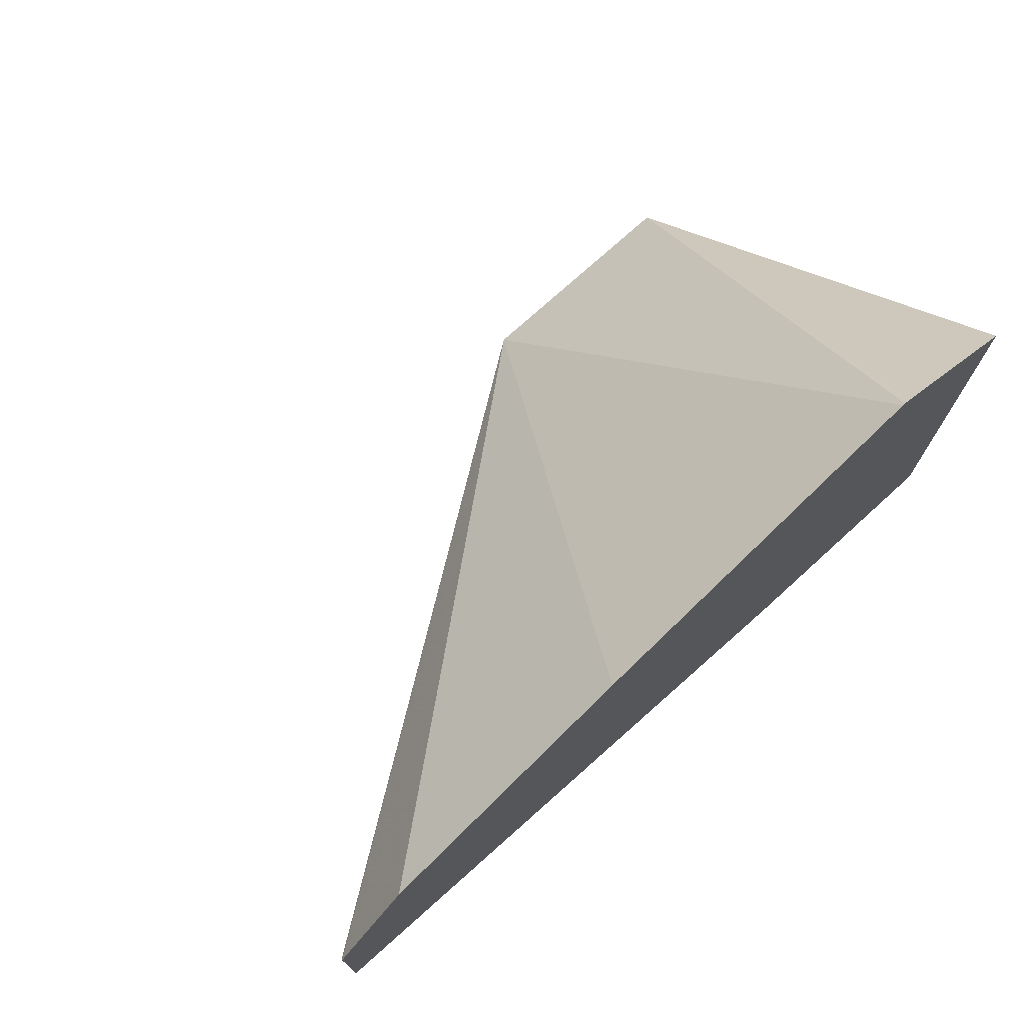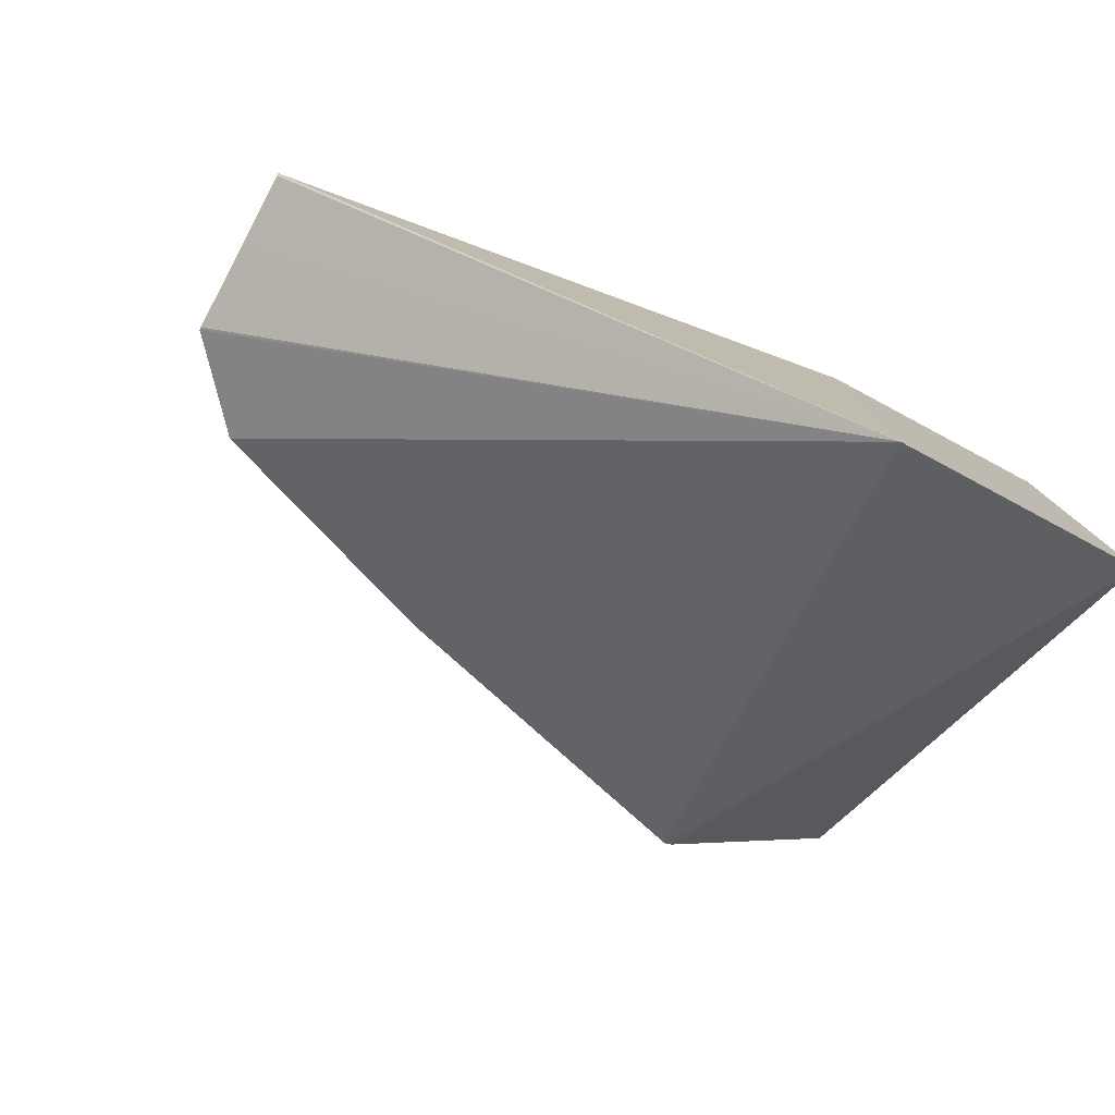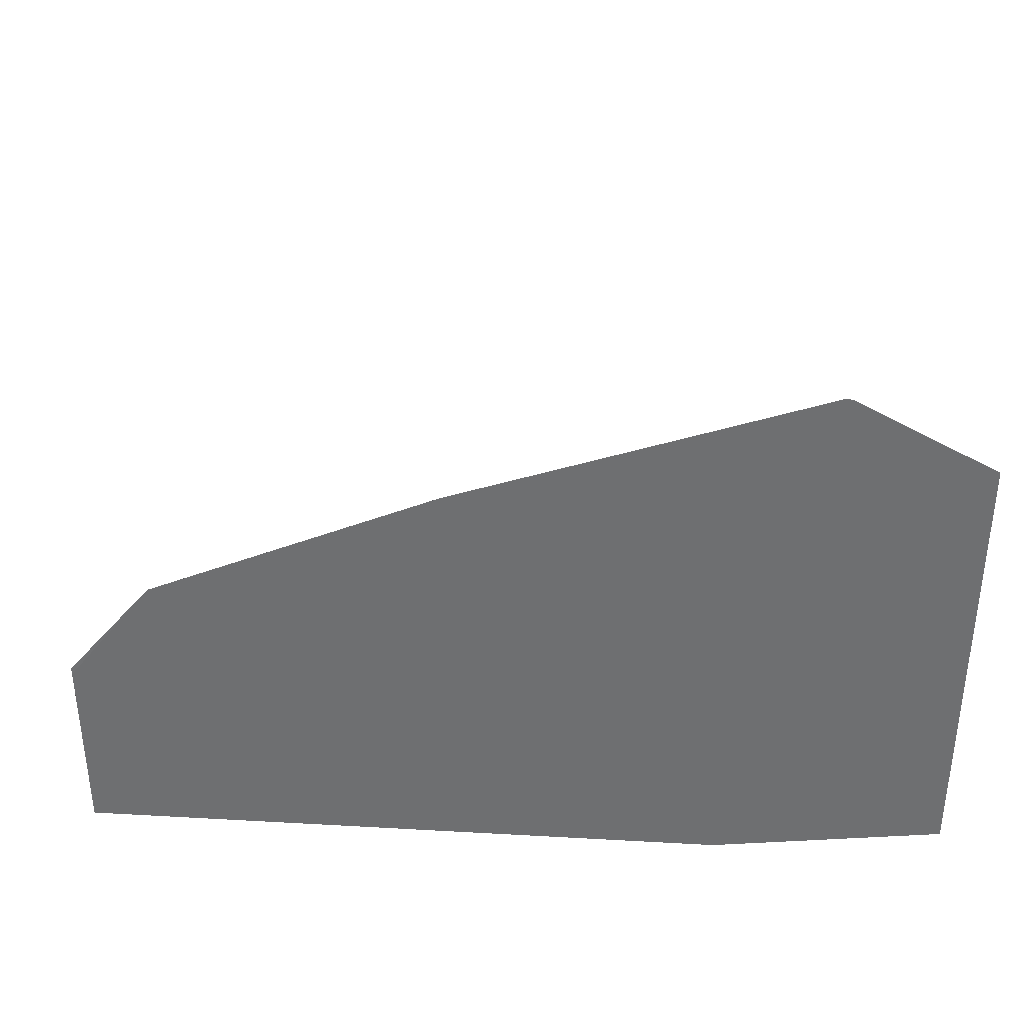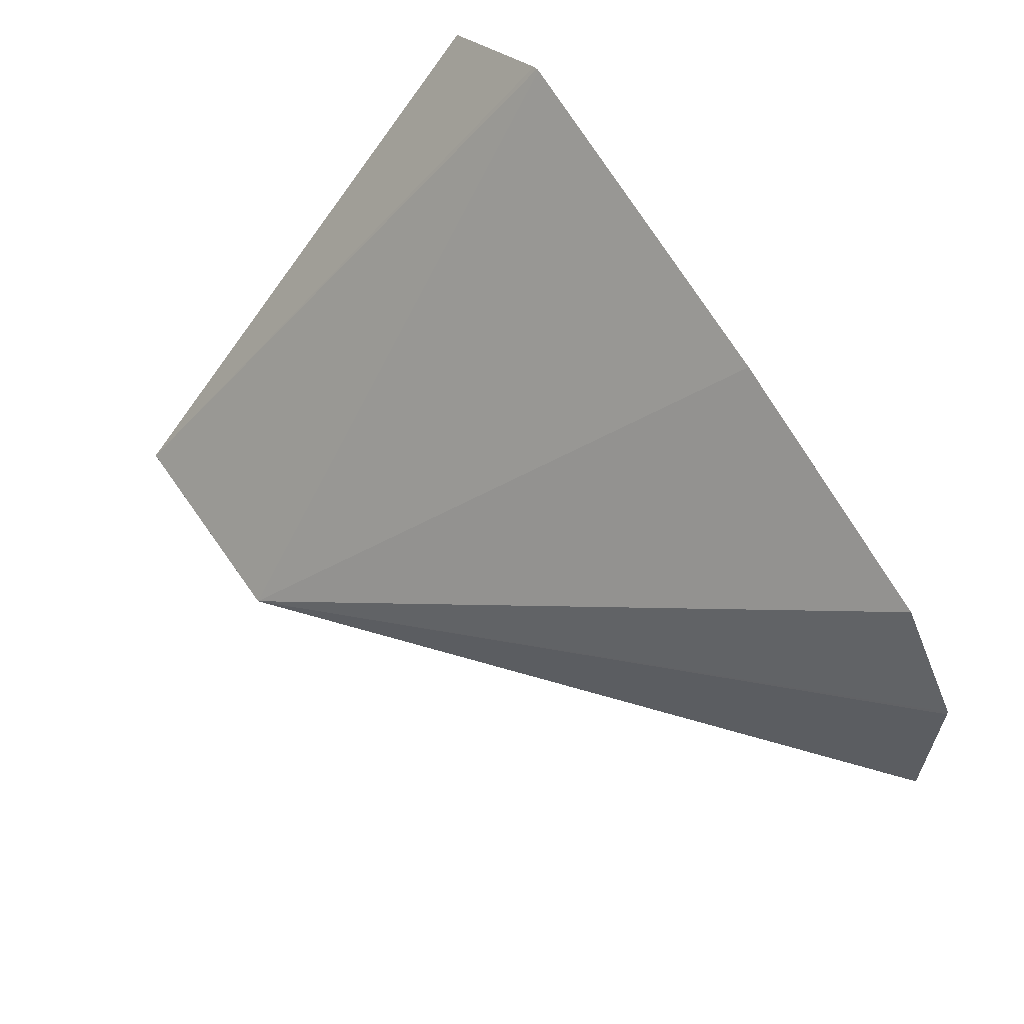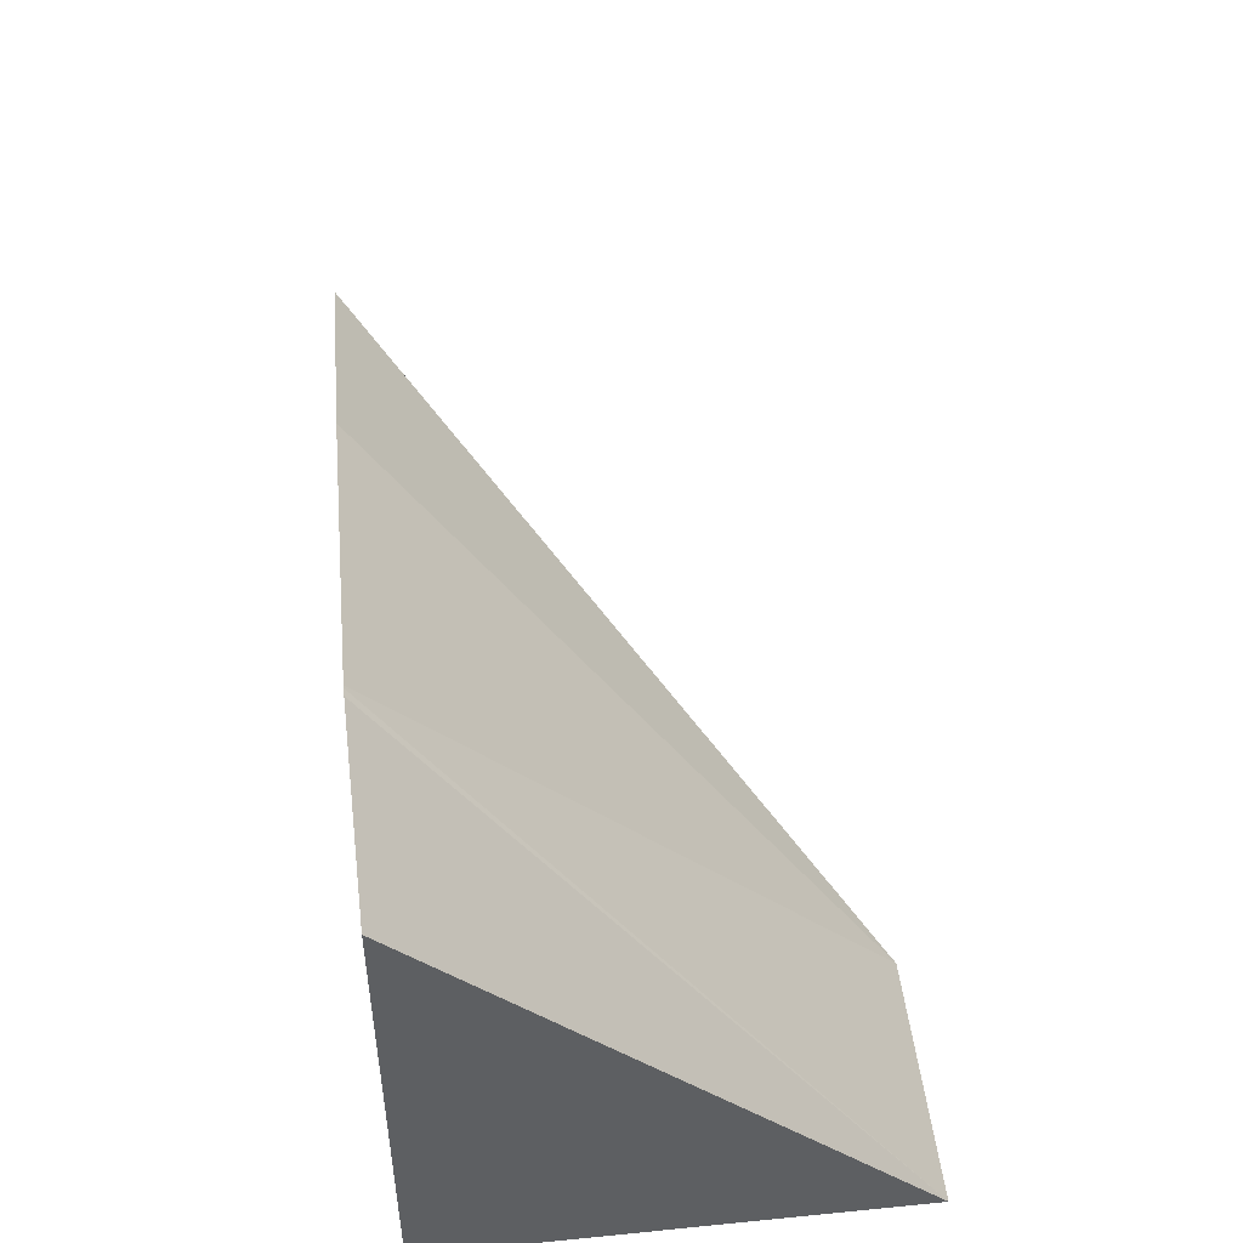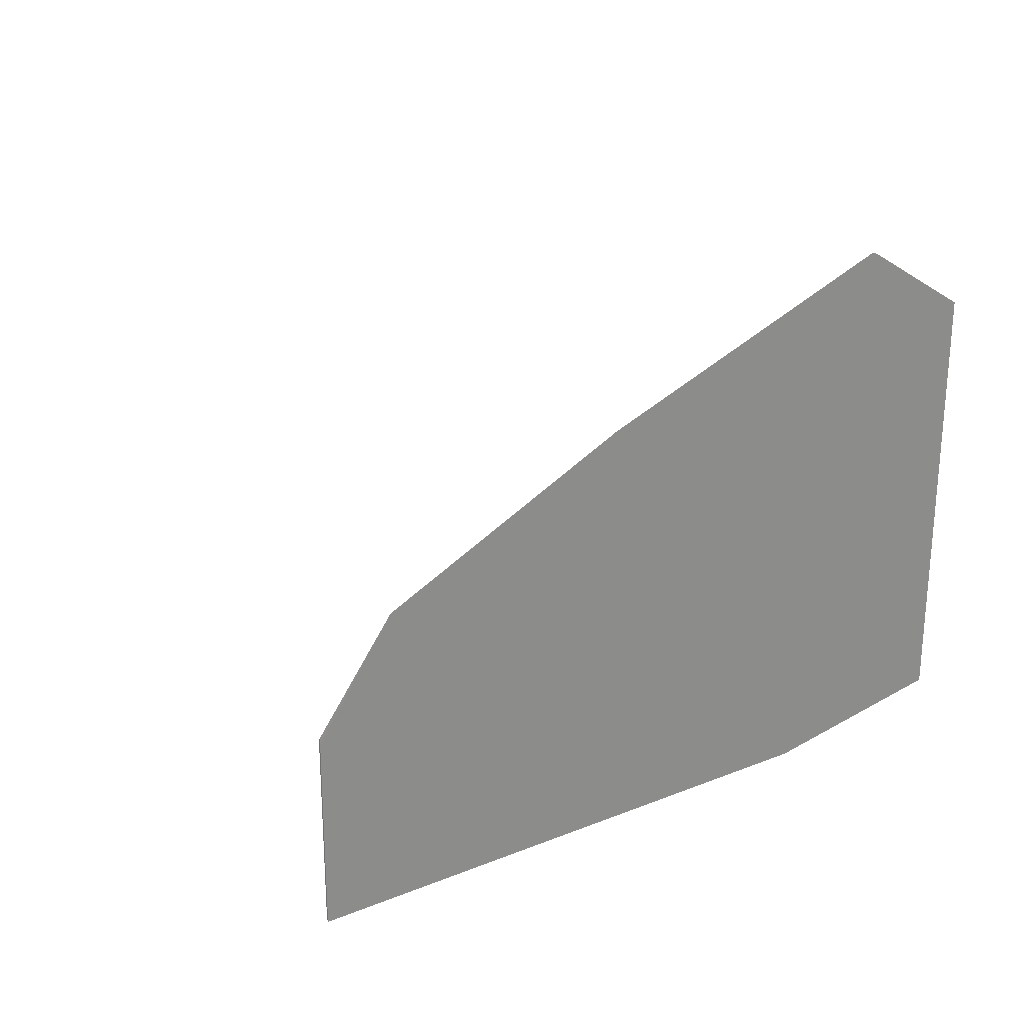
<metadata>
{"format":"obj","ext":"obj","renderer":"f3d","projection":"perspective","resolution":1024,"background":"white","views":[{"elev":73.6,"azim":137.6,"up":"+Z"},{"elev":-78.4,"azim":151.9,"up":"+Y"},{"elev":35.8,"azim":176.1,"up":"+Z"},{"elev":61.3,"azim":55.4,"up":"+Z"},{"elev":48.1,"azim":-96.3,"up":"+Z"},{"elev":24.7,"azim":137.0,"up":"+Z"}]}
</metadata>
<code>
v 0.07517 0.3623 0.345
v 0.07517 0.3623 0.345
v 0.07517 0.4488 0.345
v 0.116 0.3623 0.345
v 0.07517 0.4488 0.4325
v 0.1208 0.3623 0.345
v 0.1035 0.4488 0.449
v 0.1024 0.4488 0.4486
v 0.1208 0.4488 0.345
v 0.1208 0.3624 0.345
v 0.104 0.4488 0.449
v 0.2401 0.4488 0.3617
v 0.2401 0.4485 0.3622
v 0.2401 0.4485 0.3781
v 0.2401 0.4485 0.3968
v 0.2401 0.4488 0.3974
v 0.2248 0.4488 0.4145
v 0.173 0.4488 0.4318
v 0.2401 0.4488 0.3961
f 4 10 6
f 6 10 12
f 6 12 13
f 6 14 15
f 6 15 16
f 6 16 17
f 6 17 18
f 12 19 16
f 9 12 10
f 12 16 15
f 12 15 14
f 12 14 13
f 16 19 17
f 3 12 9
f 6 18 11
f 3 19 12
f 6 13 14
f 3 18 17
f 3 17 19
f 1 5 3
f 1 3 9
f 1 9 10
f 1 10 4
f 1 4 6
f 1 6 2
f 2 6 11
f 1 2 5
f 2 7 8
f 2 8 5
f 3 5 8
f 3 8 7
f 3 7 11
f 3 11 18
f 2 11 7

</code>
